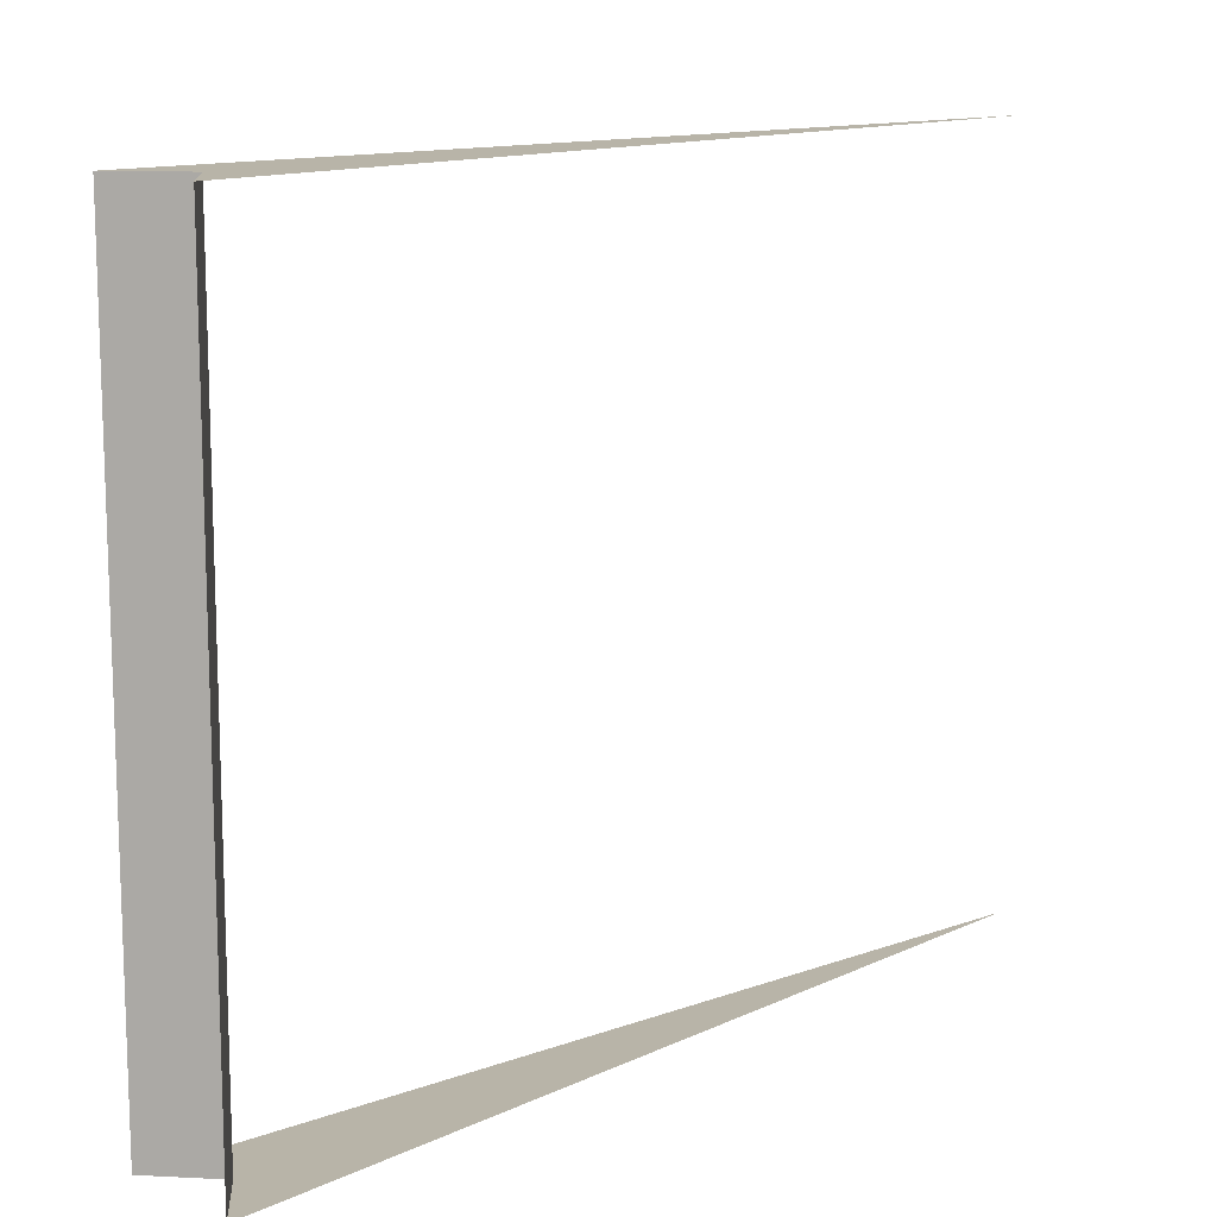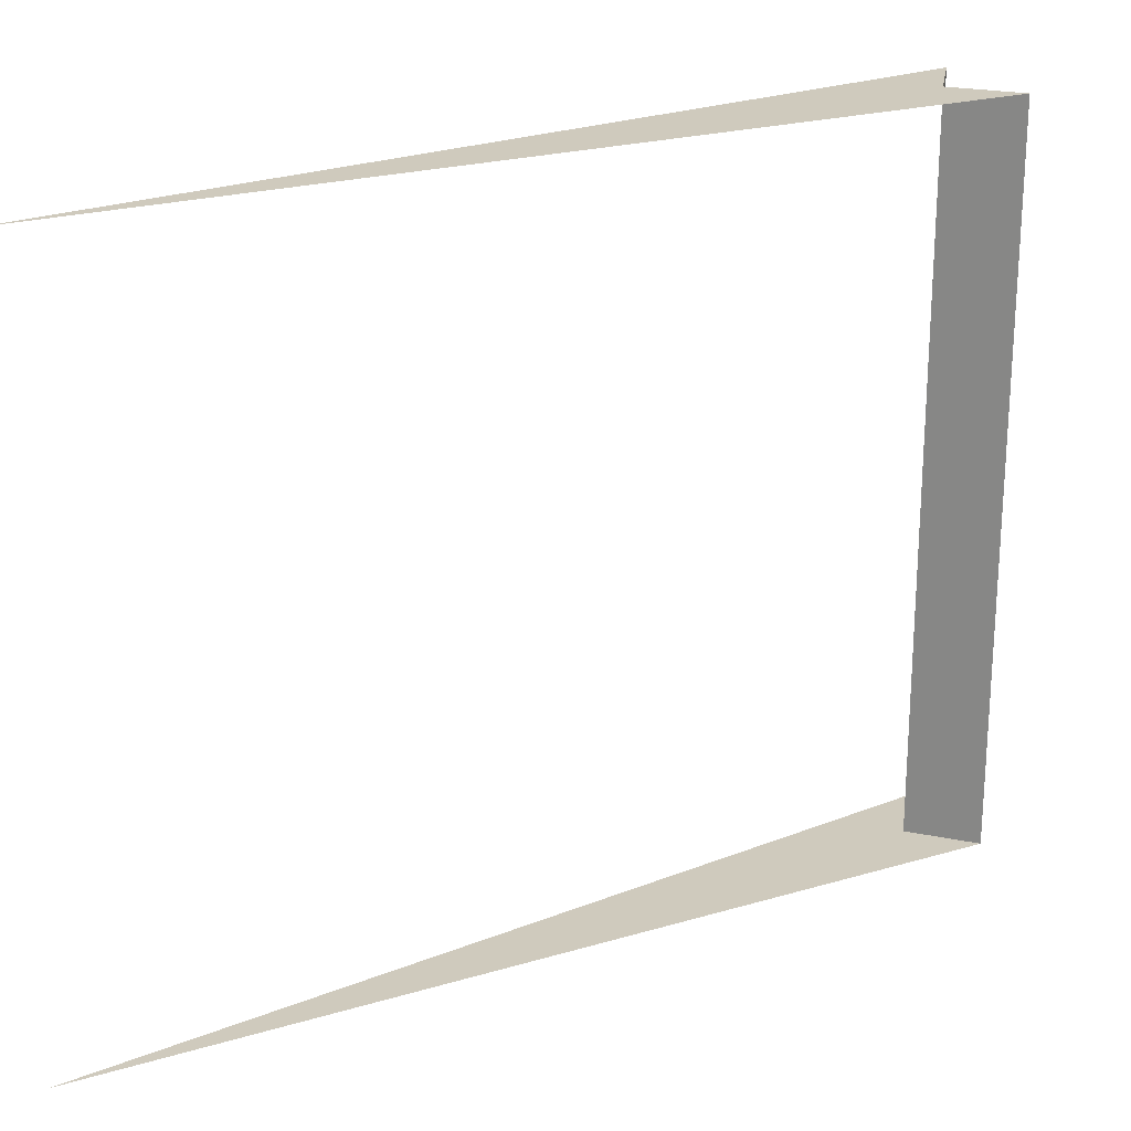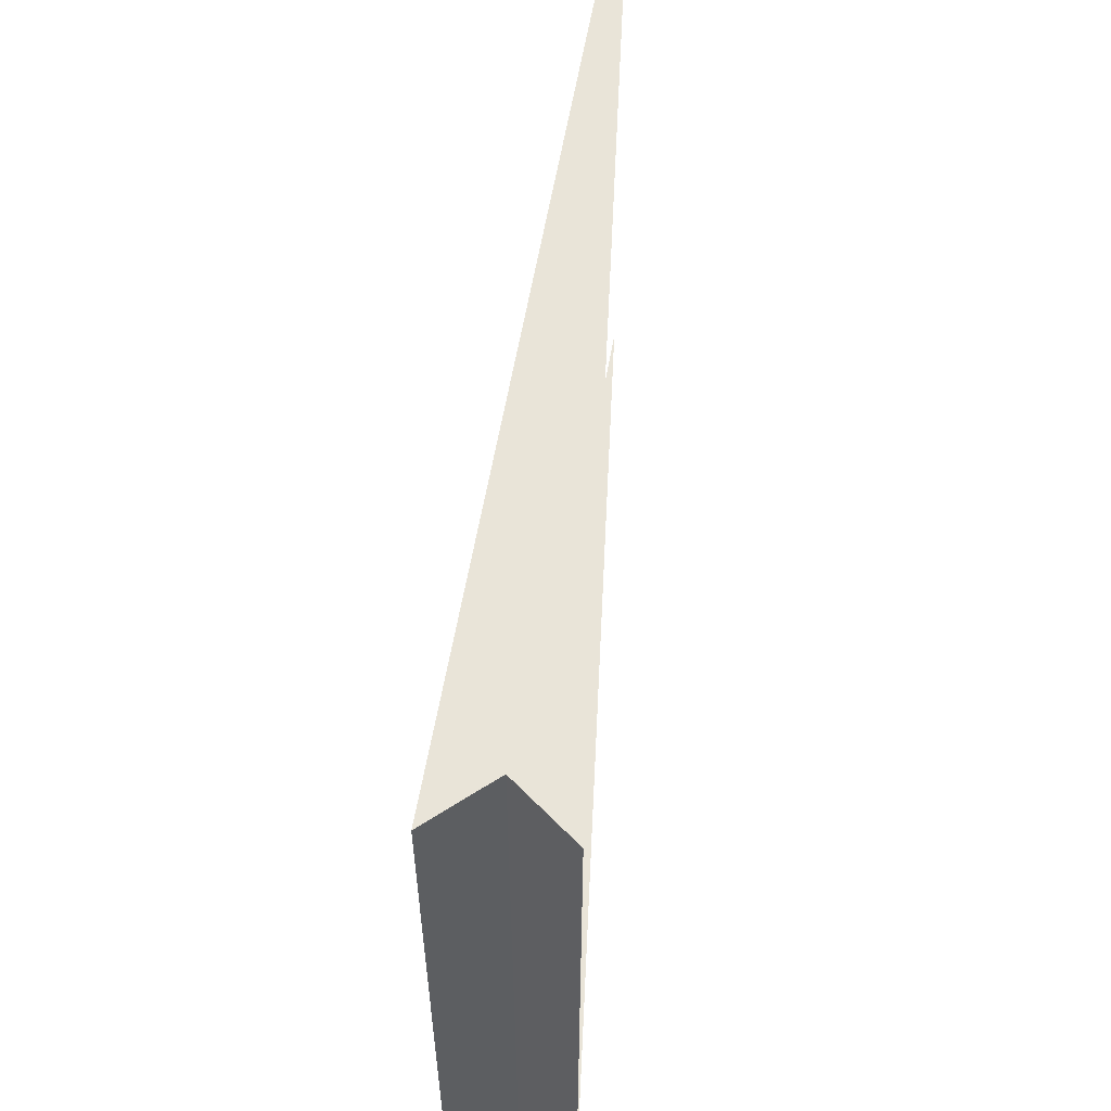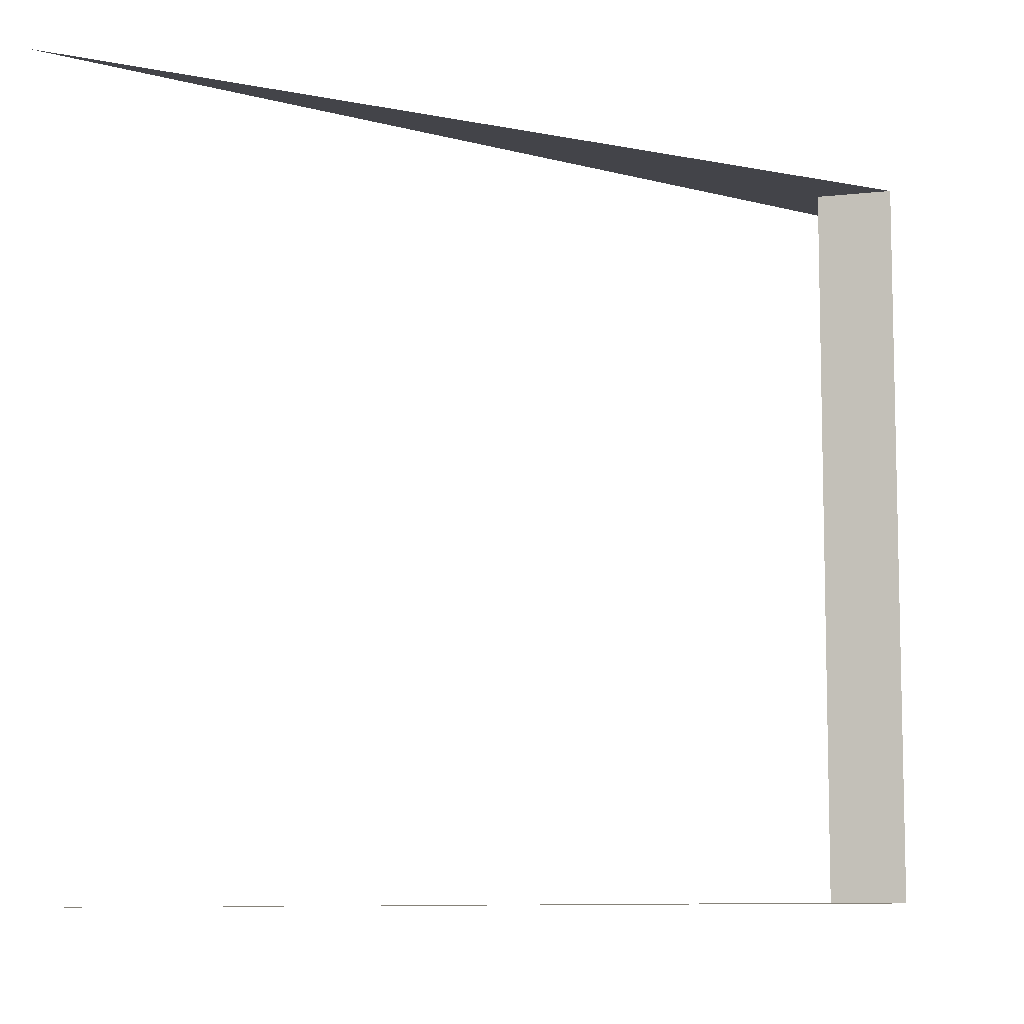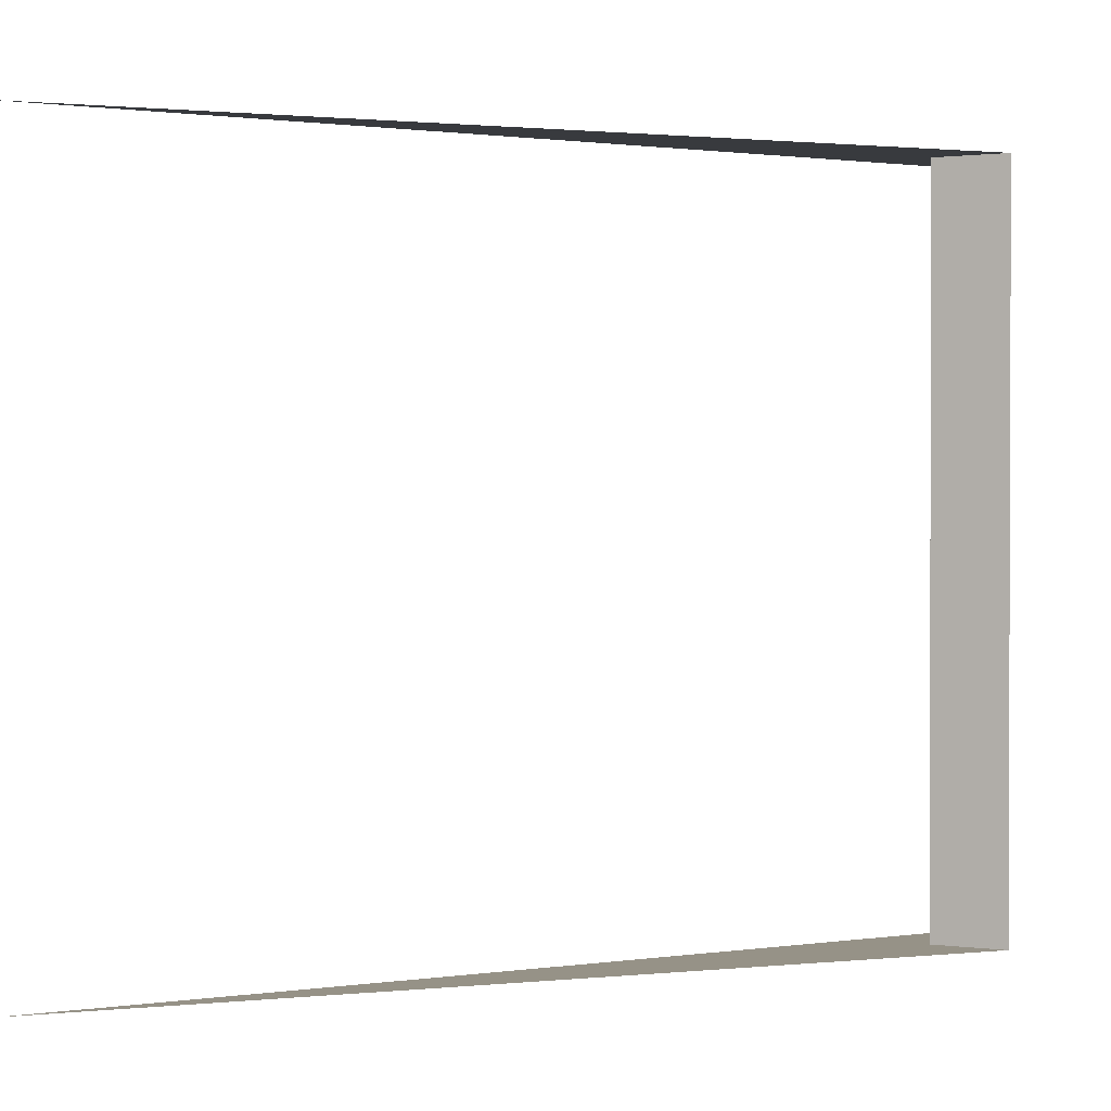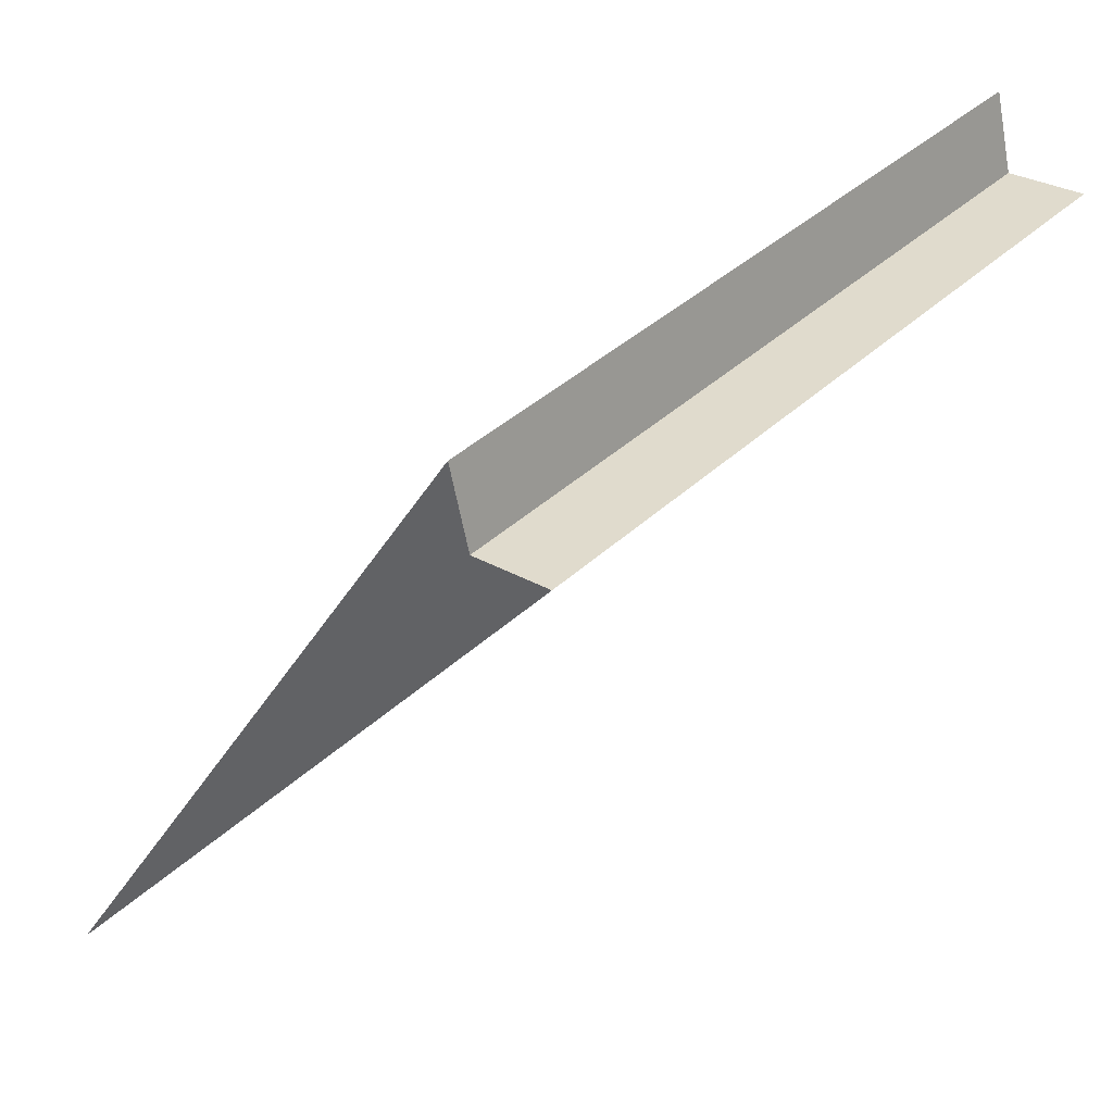
<metadata>
{"format":"obj","ext":"obj","renderer":"f3d","projection":"perspective","resolution":1024,"background":"white","views":[{"elev":13.0,"azim":10.6,"up":"+Y"},{"elev":22.8,"azim":-156.5,"up":"+Y"},{"elev":59.8,"azim":-29.6,"up":"+Y"},{"elev":-8.4,"azim":-158.6,"up":"+Y"},{"elev":1.1,"azim":-150.3,"up":"+Y"},{"elev":36.9,"azim":-140.7,"up":"+Z"}]}
</metadata>
<code>
o segment36/segment/mesh5/mesh5-geometry#mesh5-geometry
v -0.06127 0.9811 0.08602
v -0.05908 0.894 0.0948
v -0.05908 0.9811 0.0948
v -0.06127 0.894 0.08602
v 1.8e-05 0.9811 0.001488
v -0.07029 0.9811 0.08664
v 1.8e-05 0.894 0.001488
v -0.07029 0.894 0.08664
f 1 2 3
f 2 1 4
f 3 2 1
f 4 1 2
f 5 1 3
f 3 1 5
f 6 4 1
f 1 4 6
f 7 2 4
f 4 2 7
f 5 6 1
f 1 6 5
f 4 6 8
f 8 6 4
f 7 4 8
f 8 4 7

</code>
